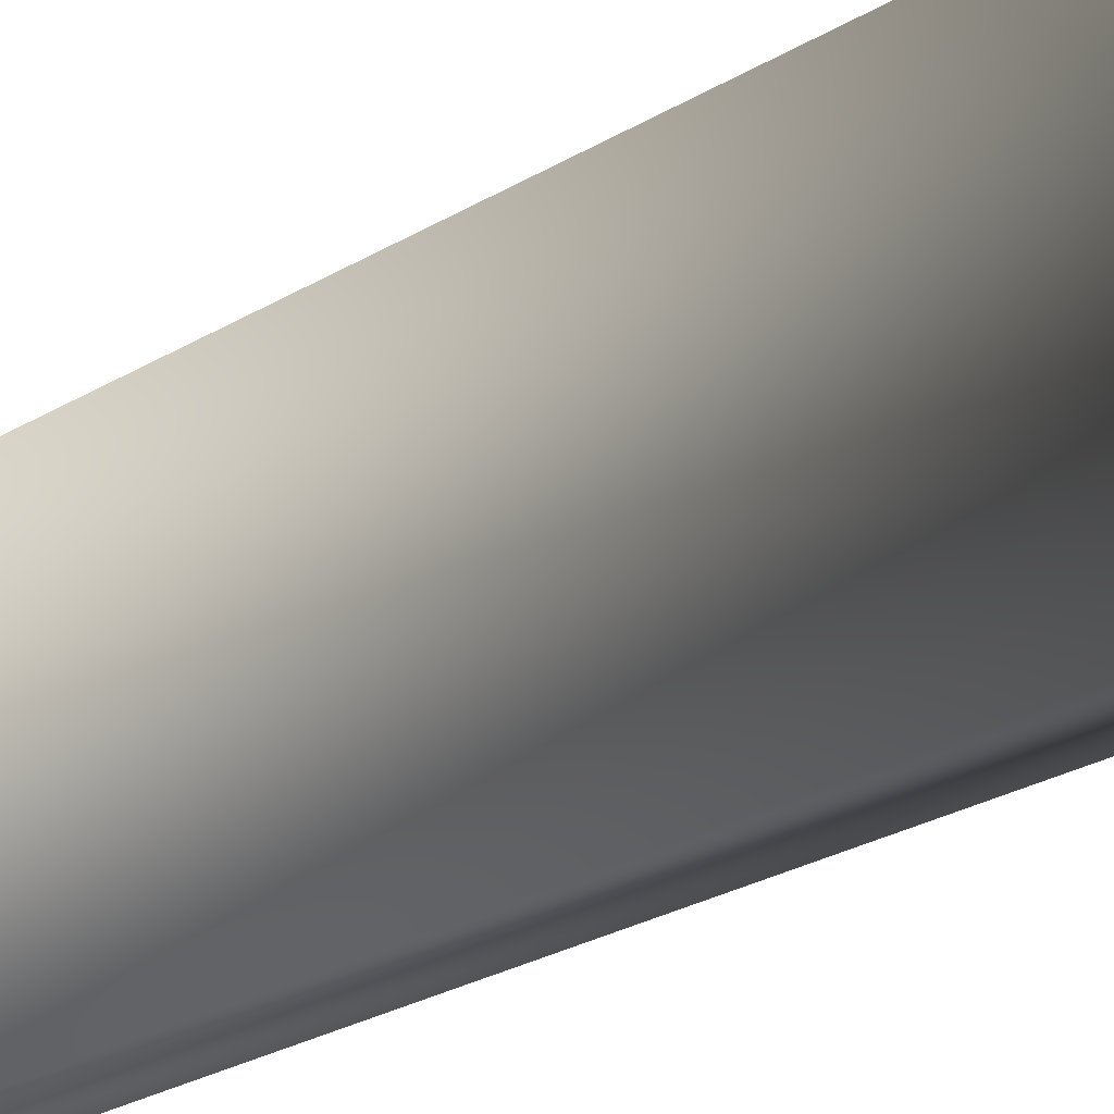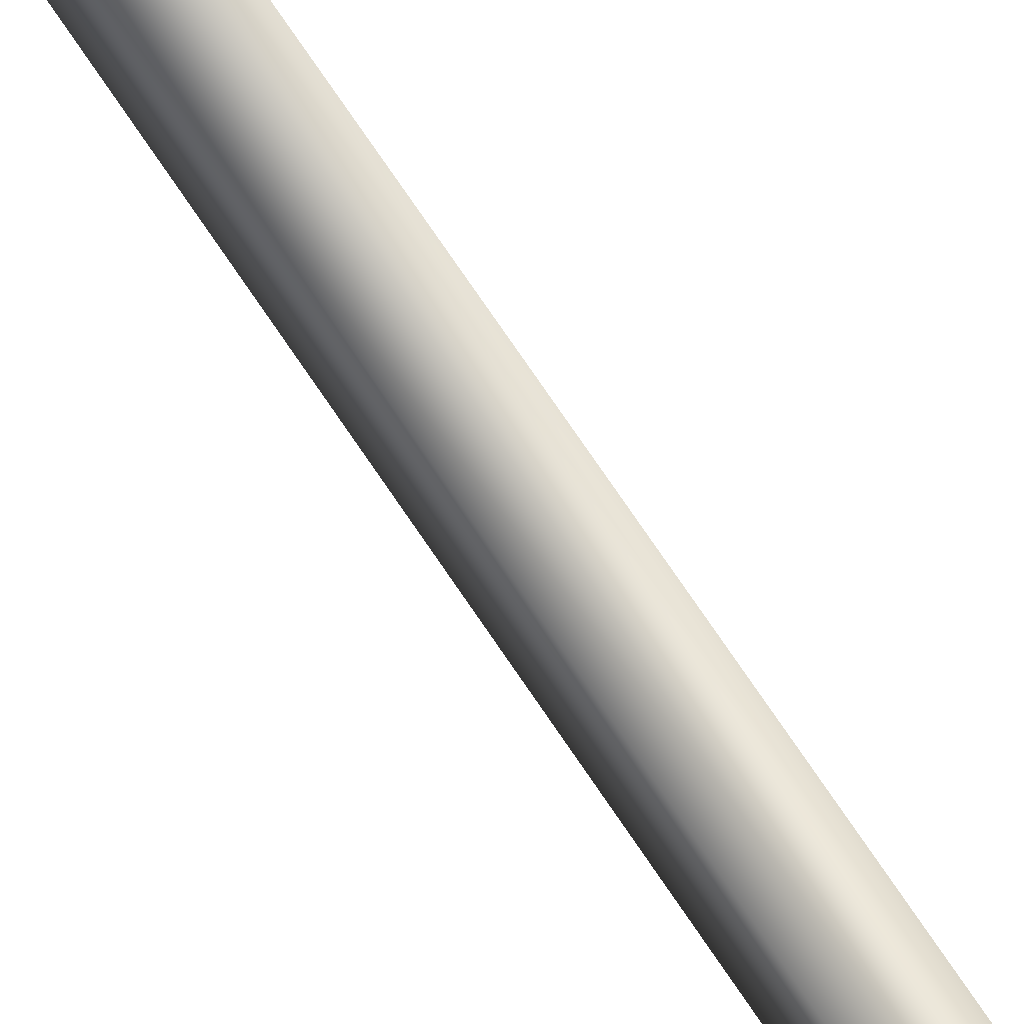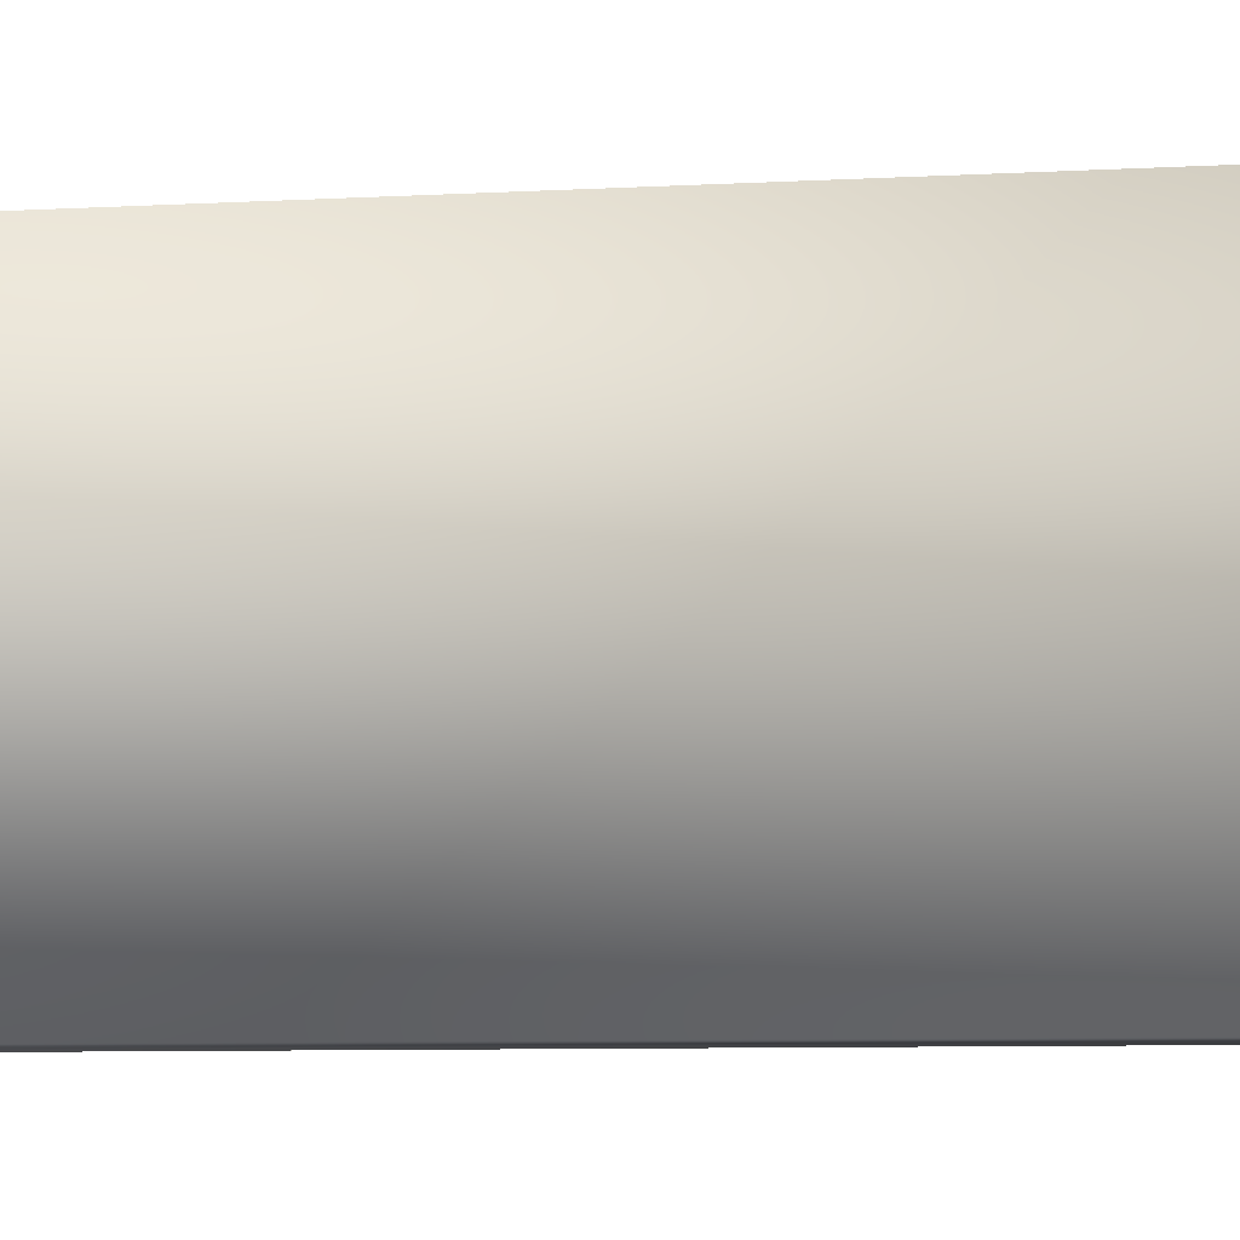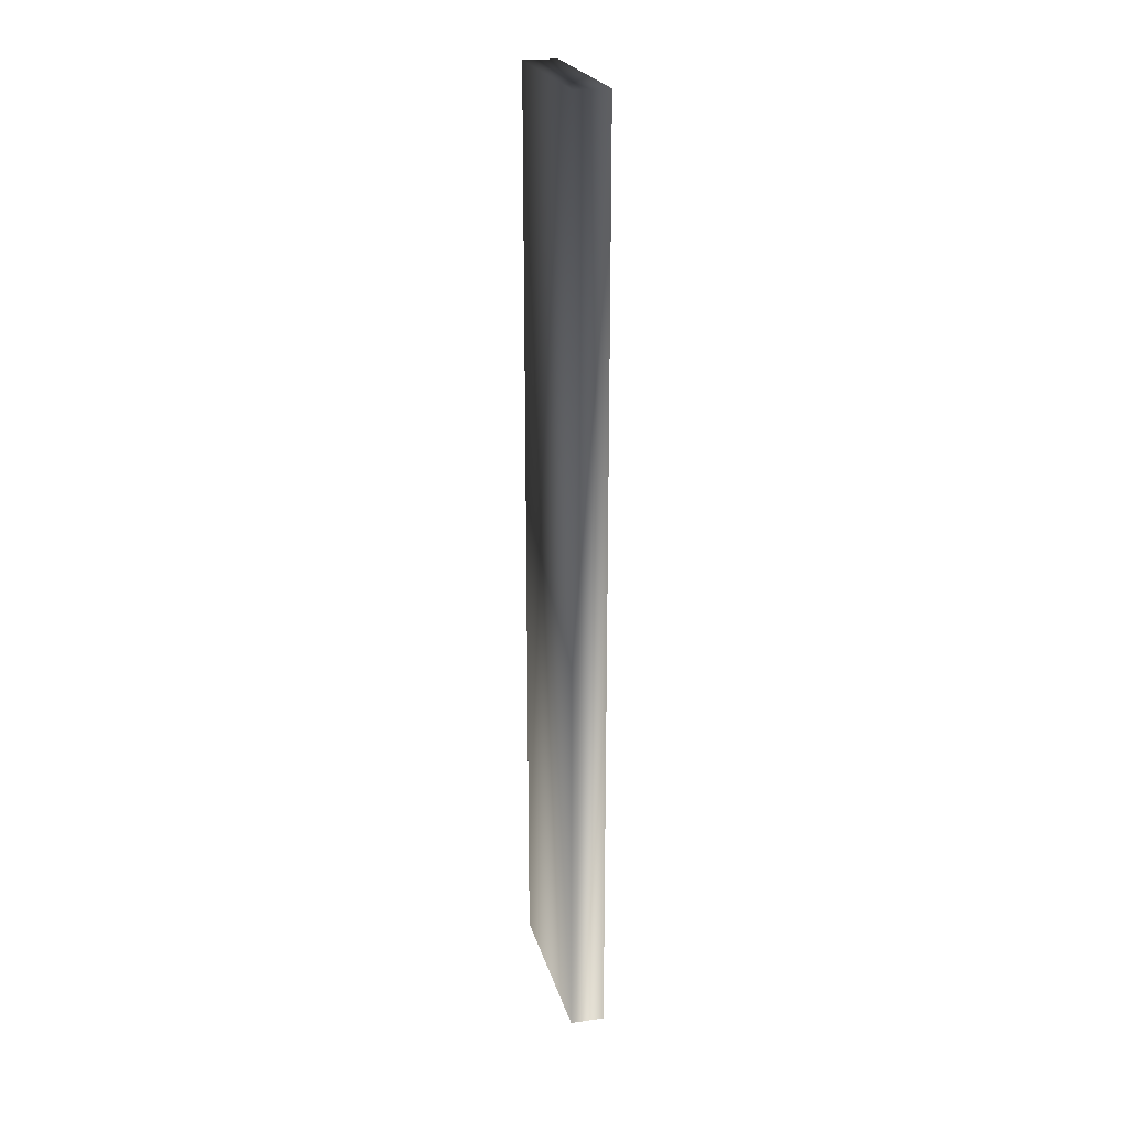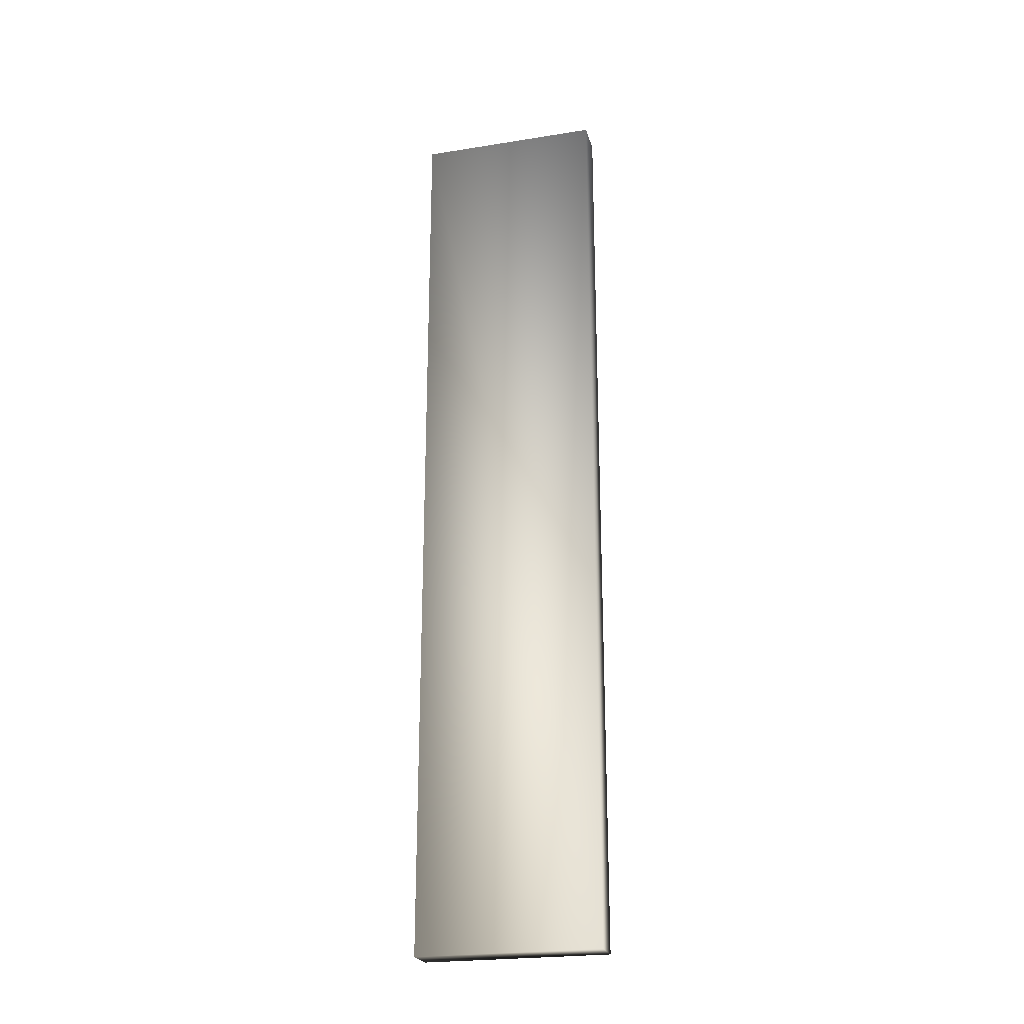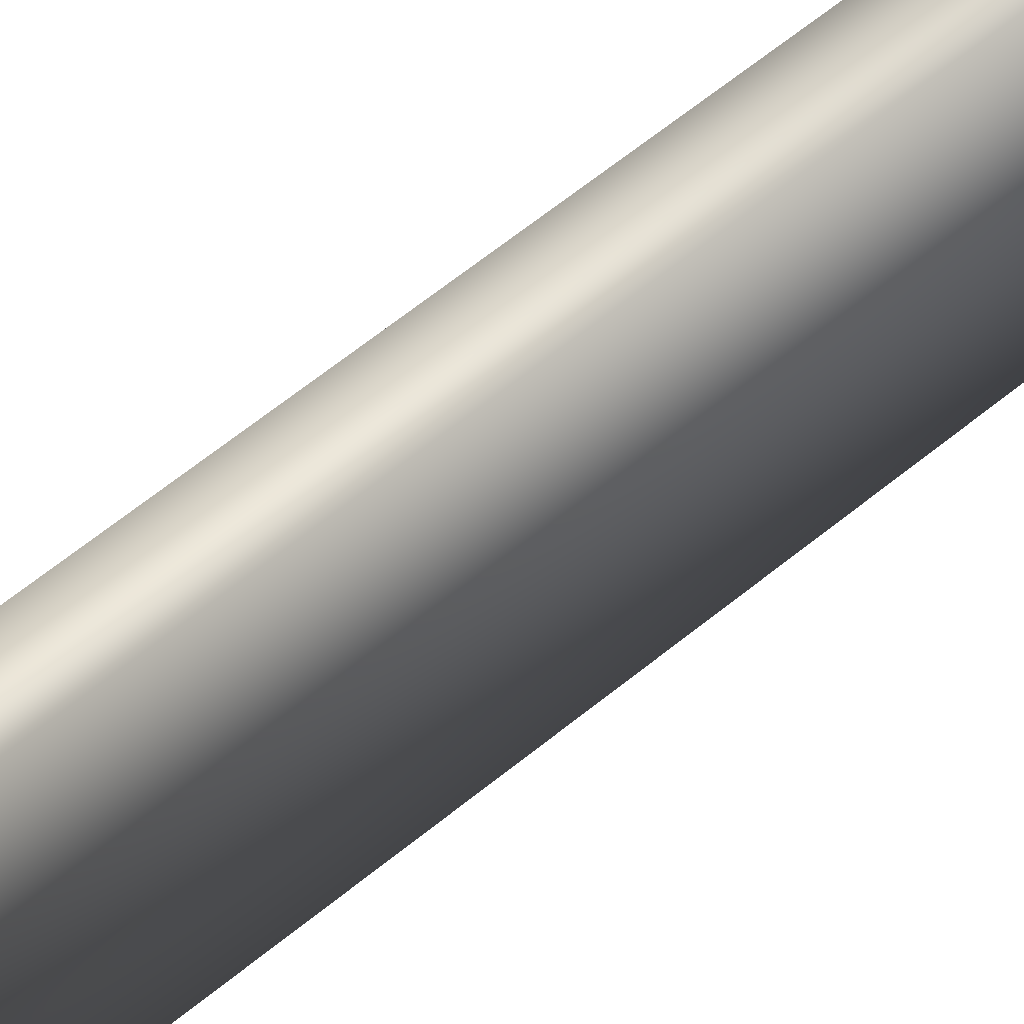
<metadata>
{"format":"obj","ext":"obj","renderer":"f3d","projection":"perspective","resolution":1024,"background":"white","views":[{"elev":-18.0,"azim":-36.3,"up":"+Y"},{"elev":78.3,"azim":145.5,"up":"+Y"},{"elev":-4.0,"azim":-72.8,"up":"+Y"},{"elev":22.6,"azim":163.8,"up":"+Z"},{"elev":-23.8,"azim":102.9,"up":"+Z"},{"elev":59.2,"azim":-130.6,"up":"+Y"}]}
</metadata>
<code>
v 0.2168 2.272 5.565
v 0.1374 -0.001869 5.565
v 0.2168 2.272 -5.822
v -0.1996 2.286 5.565
v -0.279 0.01267 5.565
v 0.2168 2.272 5.565
v 0.1374 -0.001869 5.565
v -0.1996 2.286 -5.822
v -0.1996 2.286 5.565
v 0.2168 2.272 -5.822
v 0.2168 2.272 5.565
v -0.279 0.01267 -5.822
v -0.1996 2.286 -5.822
v 0.1374 -0.001869 -5.822
v 0.2168 2.272 -5.822
v -0.279 0.01267 5.565
v -0.279 0.01267 -5.822
v 0.1374 -0.001869 5.565
v 0.1374 -0.001869 -5.822
v -0.1996 2.286 5.565
v -0.1996 2.286 -5.822
v -0.279 0.01267 5.565
v -0.279 0.01267 -5.822
v 0.1374 -0.001869 -5.822
g BURNEDBEAM
o BURNEDBEAM0
f 1 2 3
f 4 5 6
f 7 6 5
f 8 9 10
f 11 10 9
f 12 13 14
f 15 14 13
f 16 17 18
f 19 18 17
f 20 21 22
f 23 22 21
f 24 3 2

</code>
